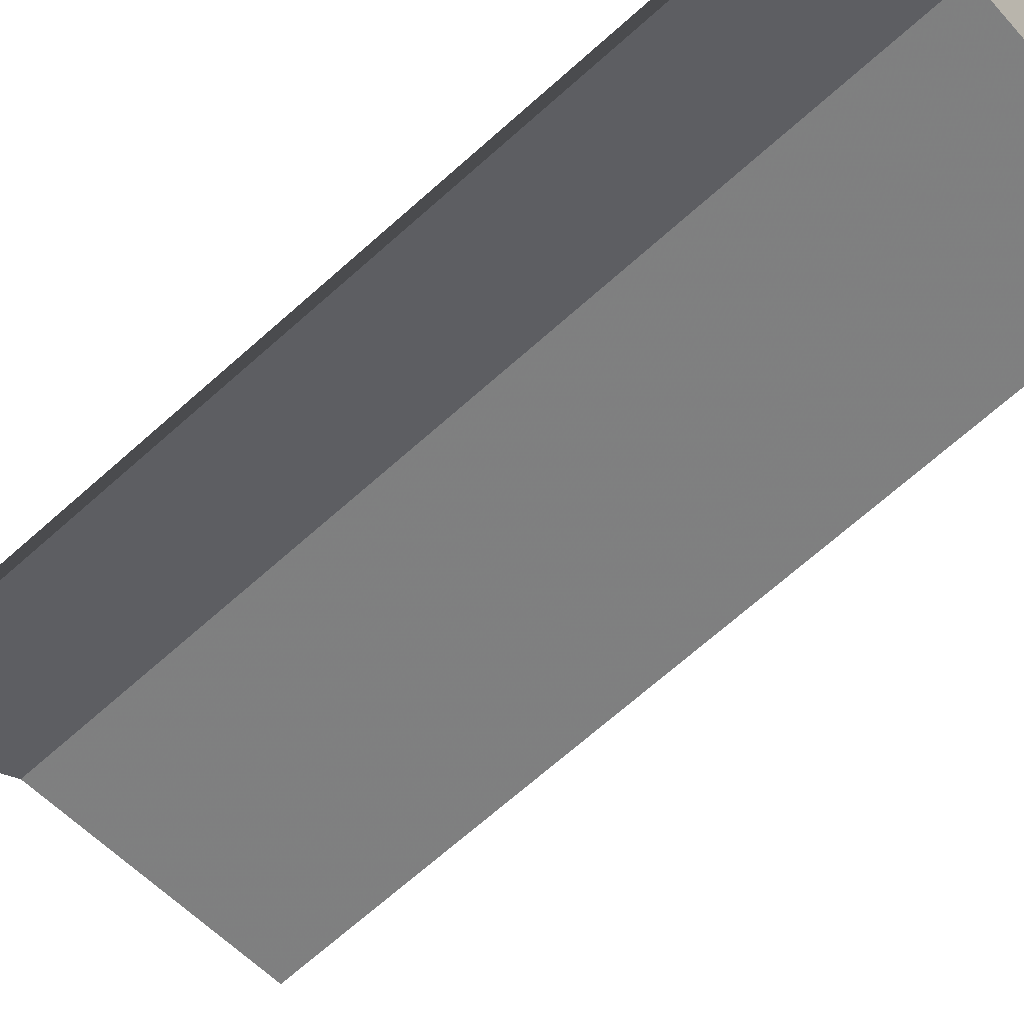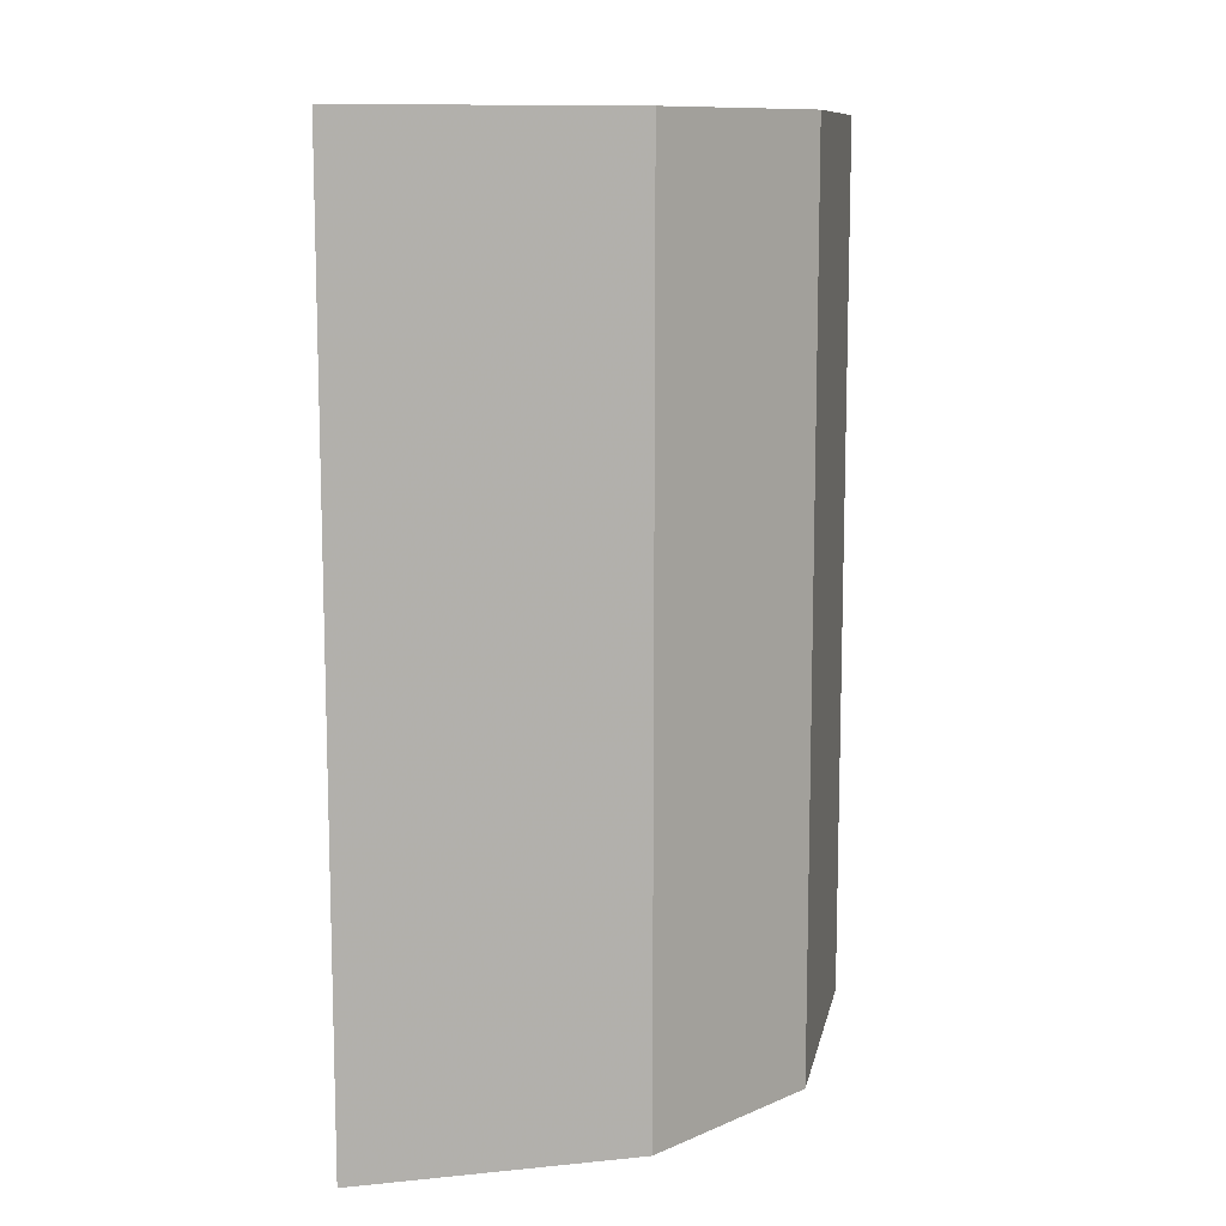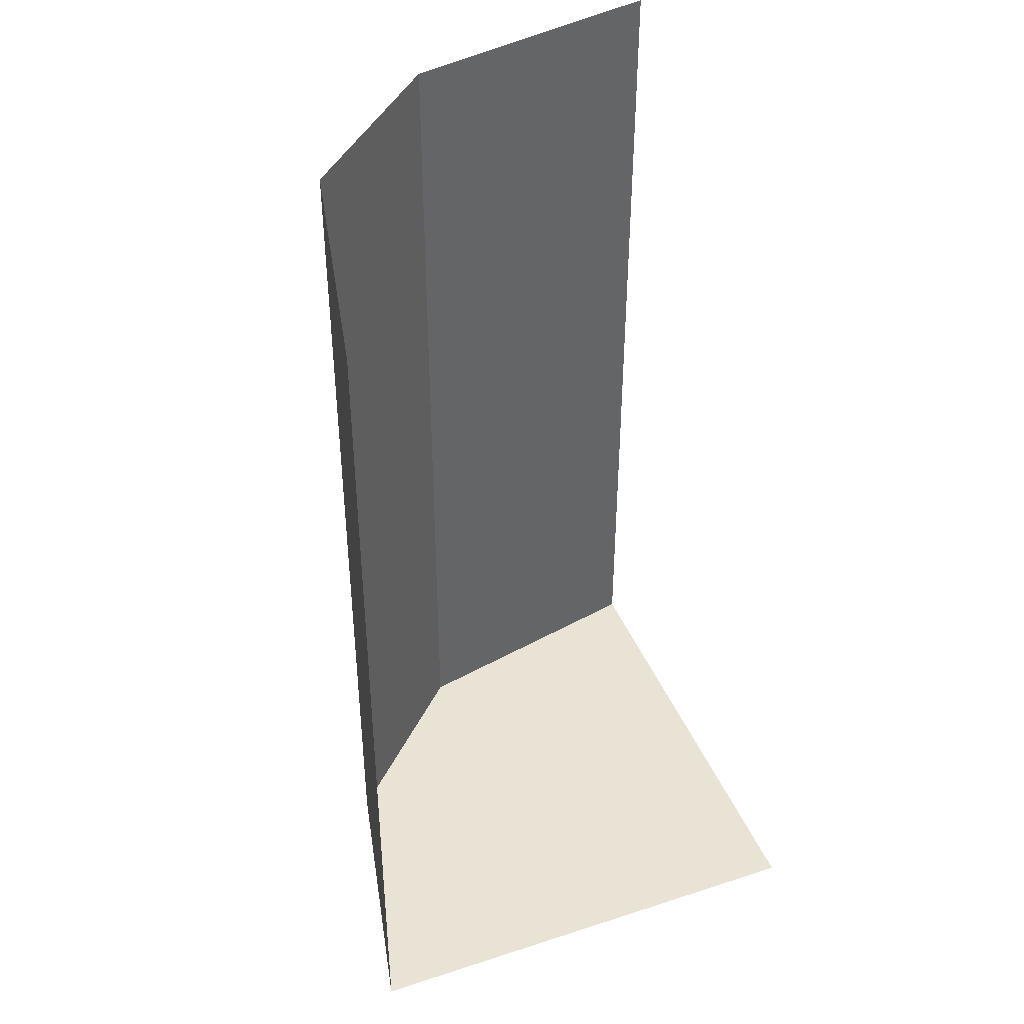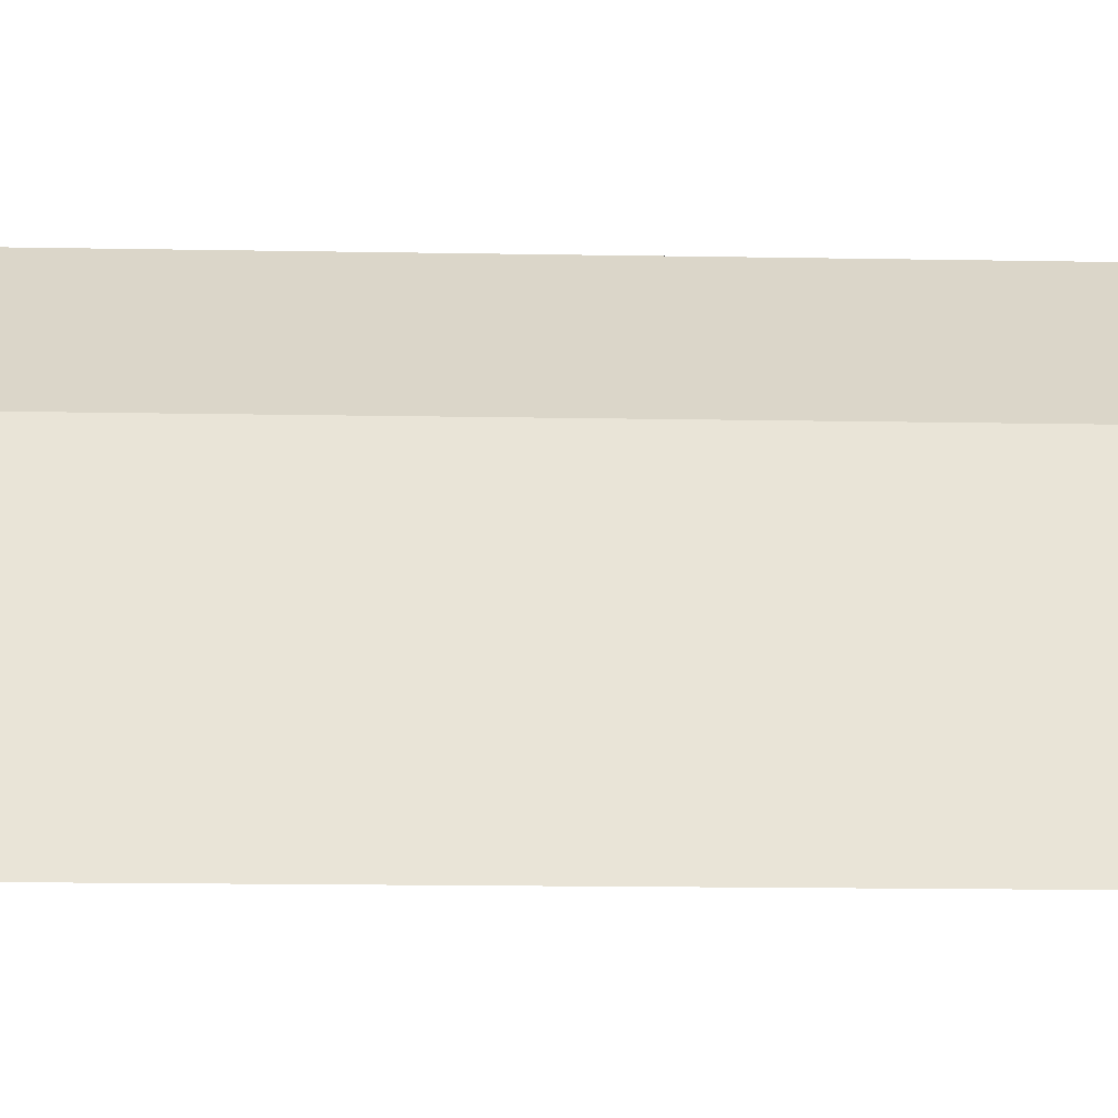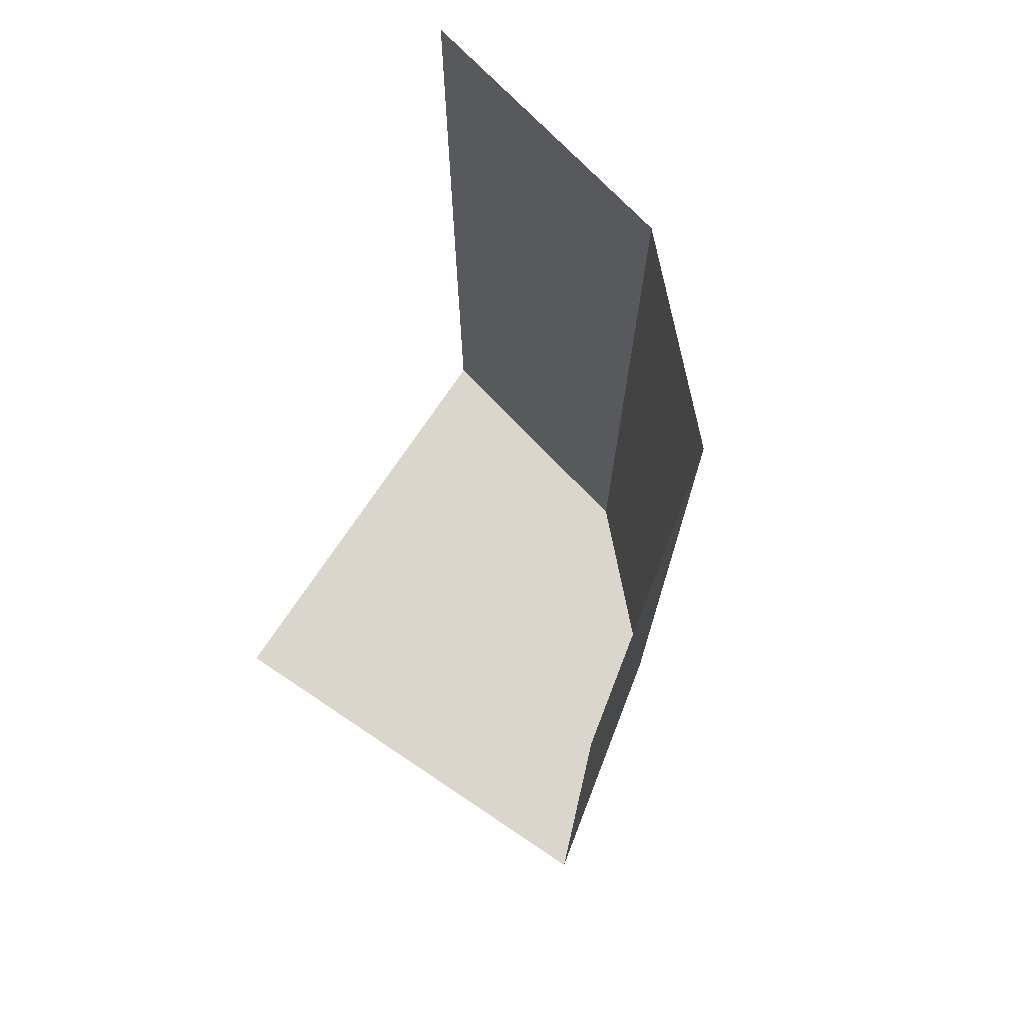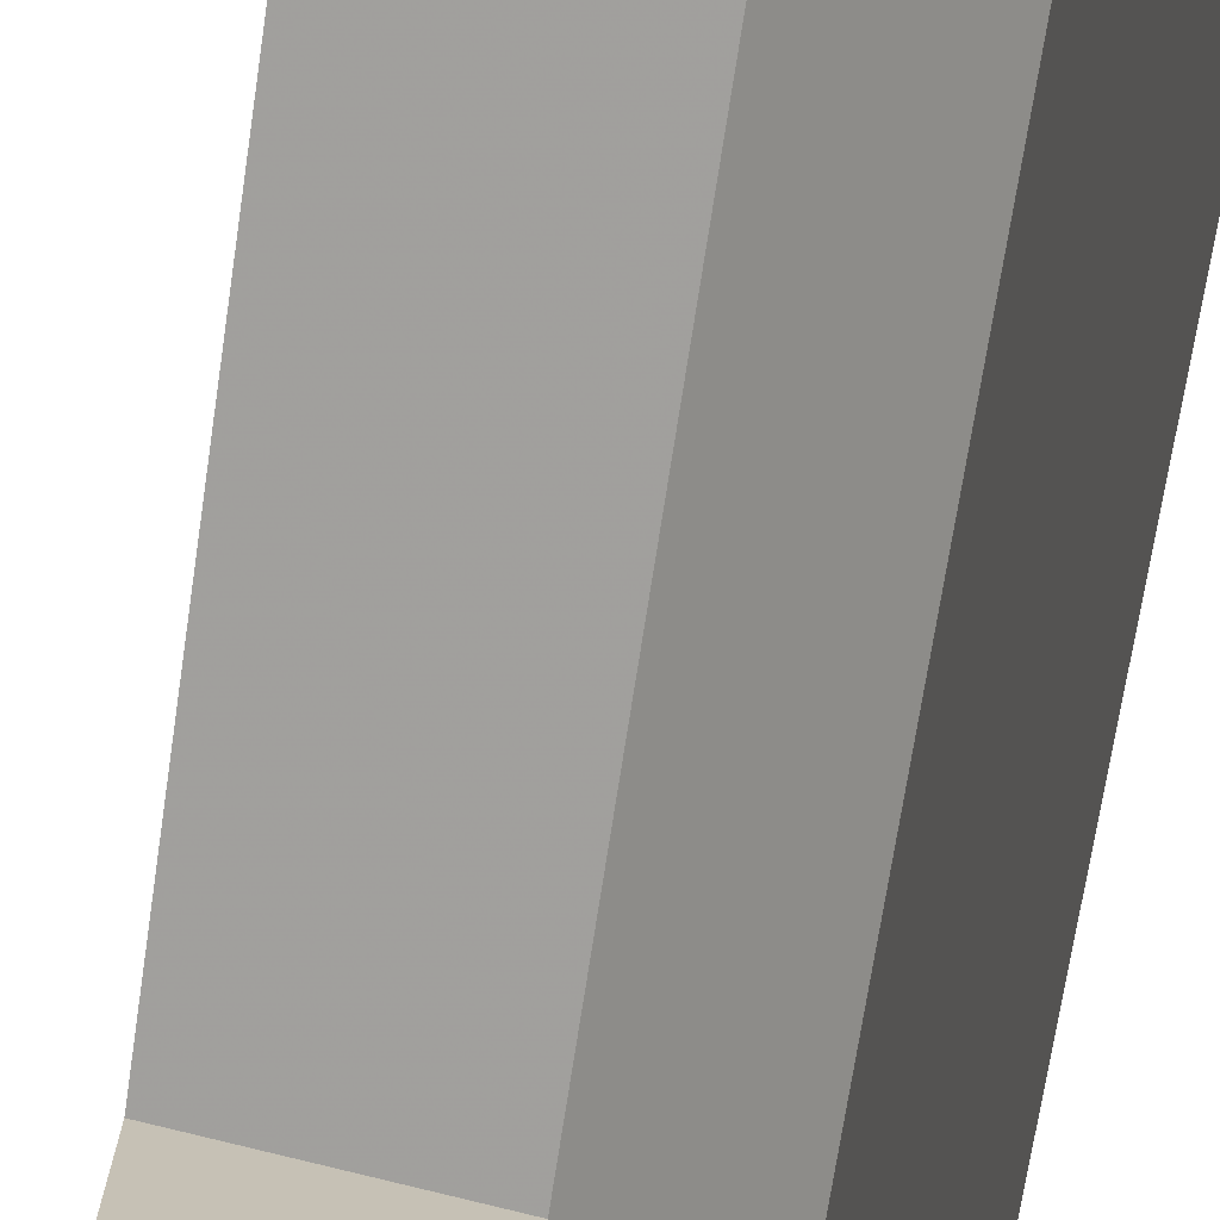
<metadata>
{"format":"obj","ext":"obj","renderer":"f3d","projection":"perspective","resolution":1024,"background":"white","views":[{"elev":-68.9,"azim":-48.3,"up":"+Z"},{"elev":10.8,"azim":-91.4,"up":"+Y"},{"elev":42.1,"azim":68.7,"up":"+Y"},{"elev":-15.5,"azim":-92.2,"up":"+Z"},{"elev":73.6,"azim":-146.2,"up":"+Y"},{"elev":-72.8,"azim":171.3,"up":"+Z"}]}
</metadata>
<code>
v -0.375 -1.875 0.0625
v -0.0625 -1.875 0.375
v -0.0625 -0.75 0.375
v -0.375 -0.75 0.0625
v -0.5 -1.875 -0.5
v 0.5 -1.875 -0.5
v 0.5 -1.875 0.5
v 0.5 -0.75 0.5
v 0.5 0 0.5
v -0.0625 0 0.375
v -0.375 0 0.0625
v -0.5 -0.75 -0.5
v -0.5 0 -0.5
f 1 2 3
f 1 3 4
f 1 4 5
f 2 7 8
f 2 8 3
f 3 8 9
f 3 9 10
f 3 10 4
f 4 10 11
f 4 11 12
f 4 12 5
f 12 11 13
f 1 5 6
f 1 6 2
f 2 6 7

</code>
